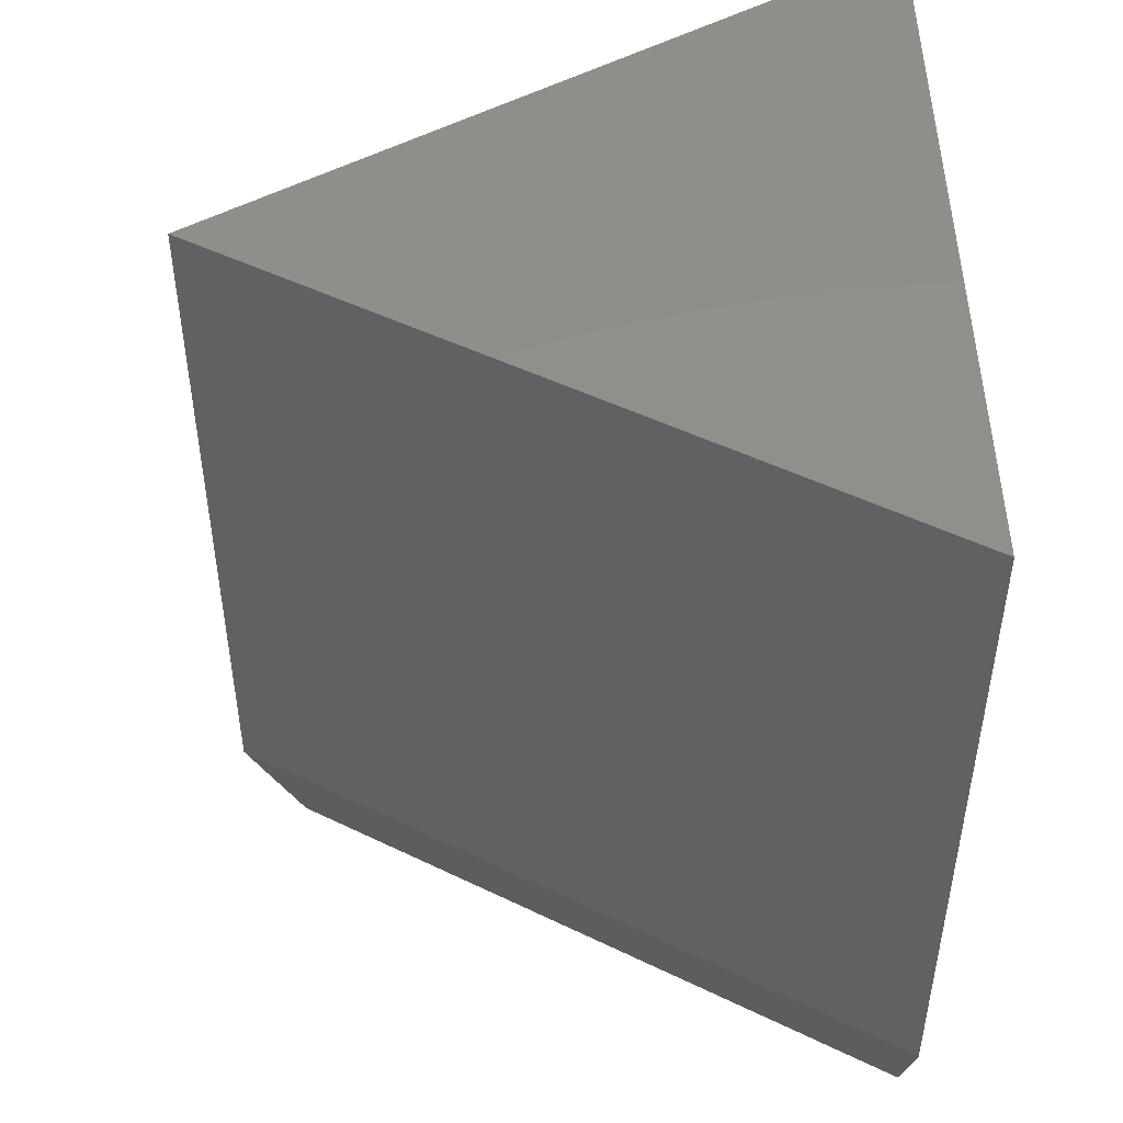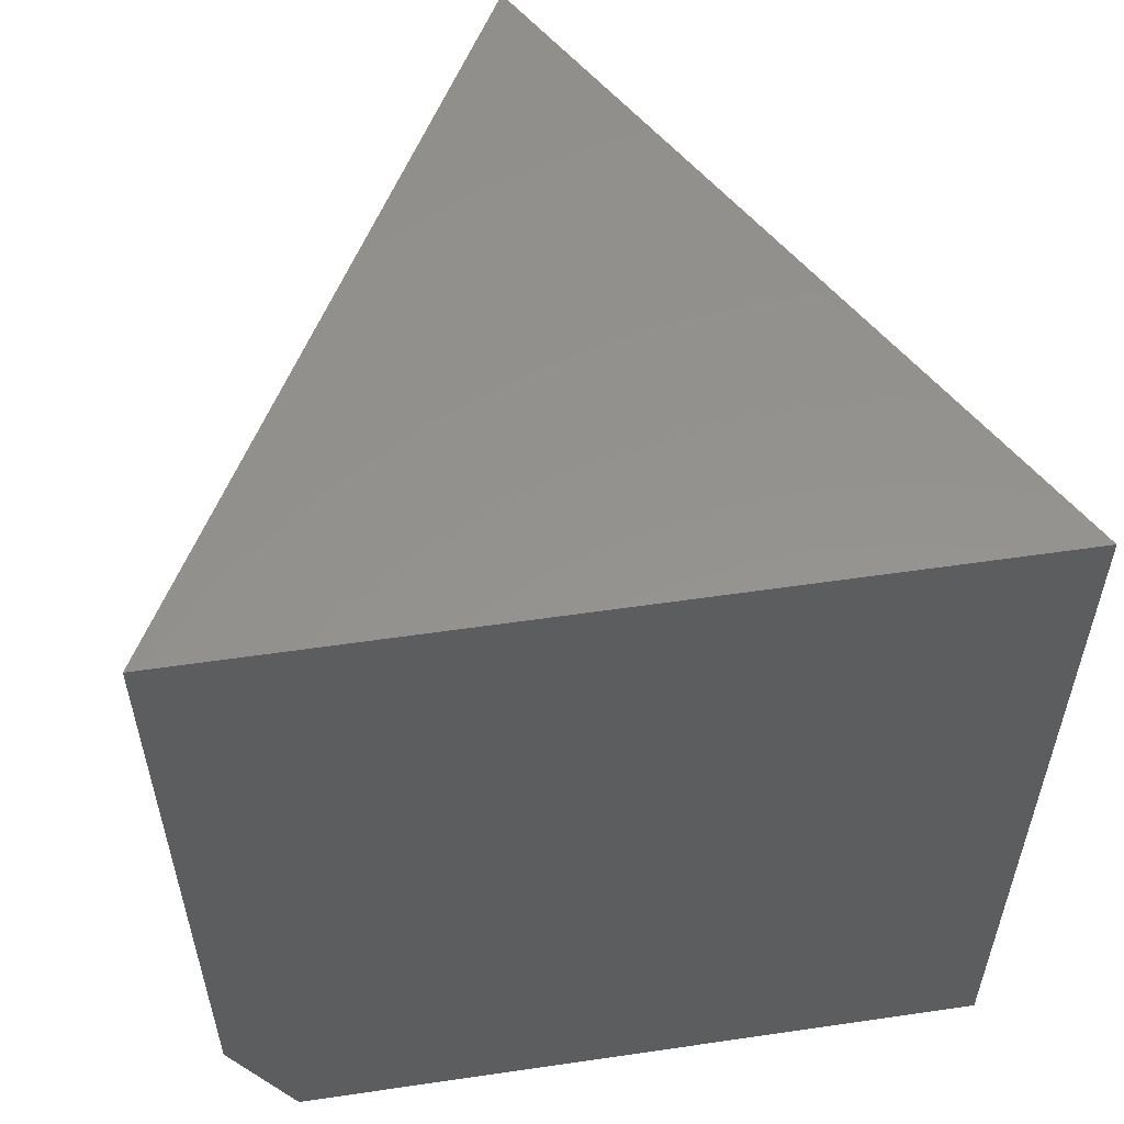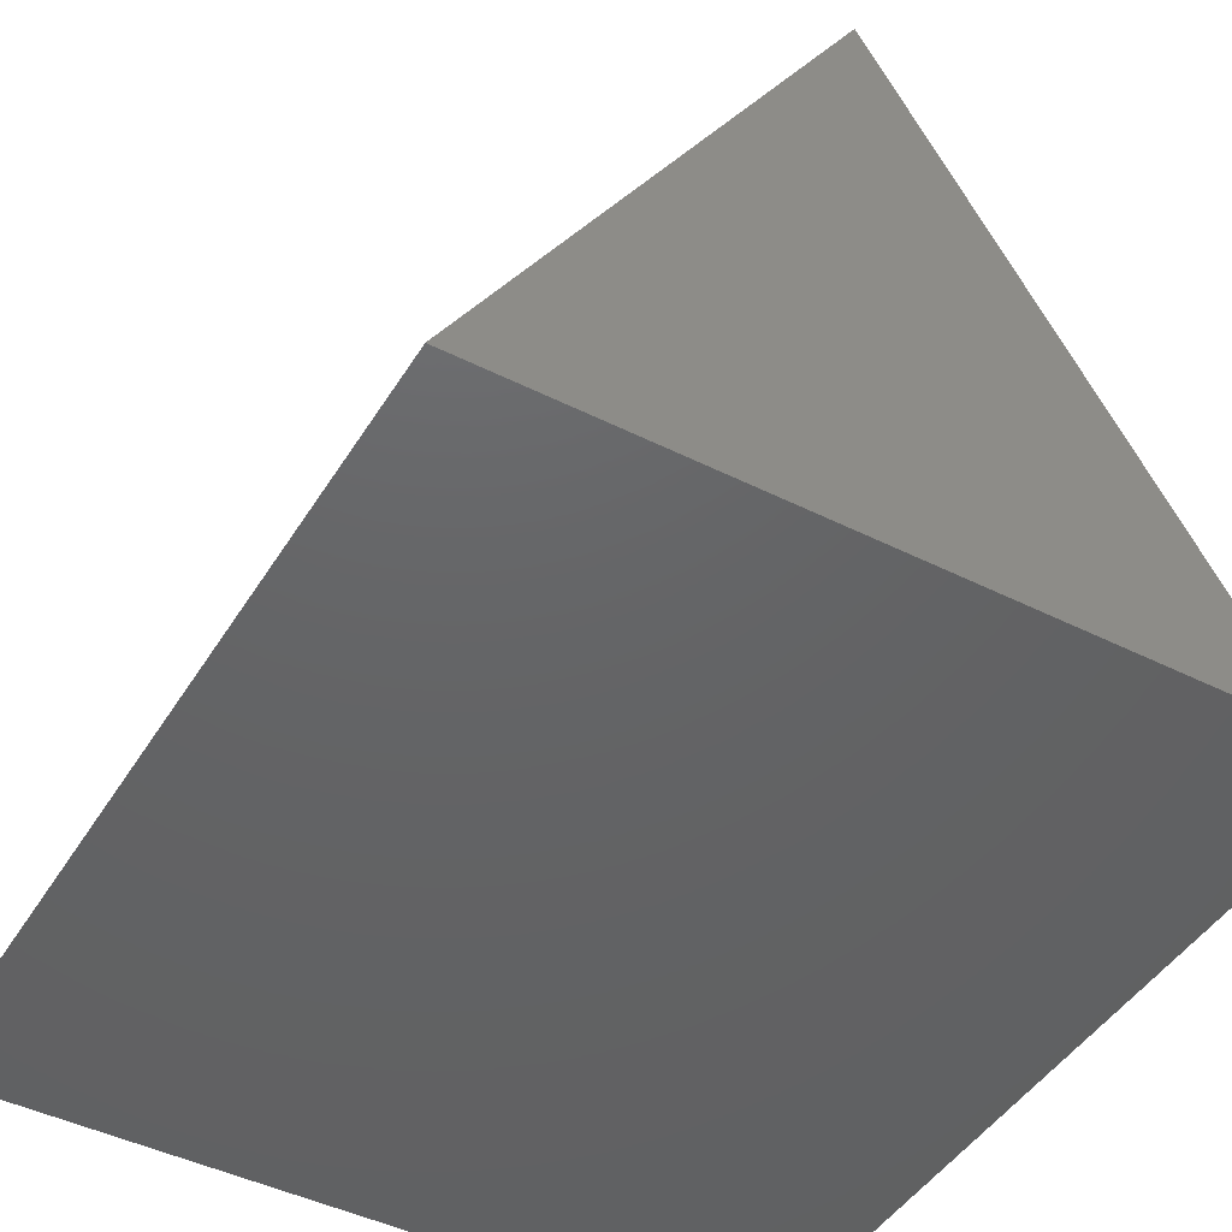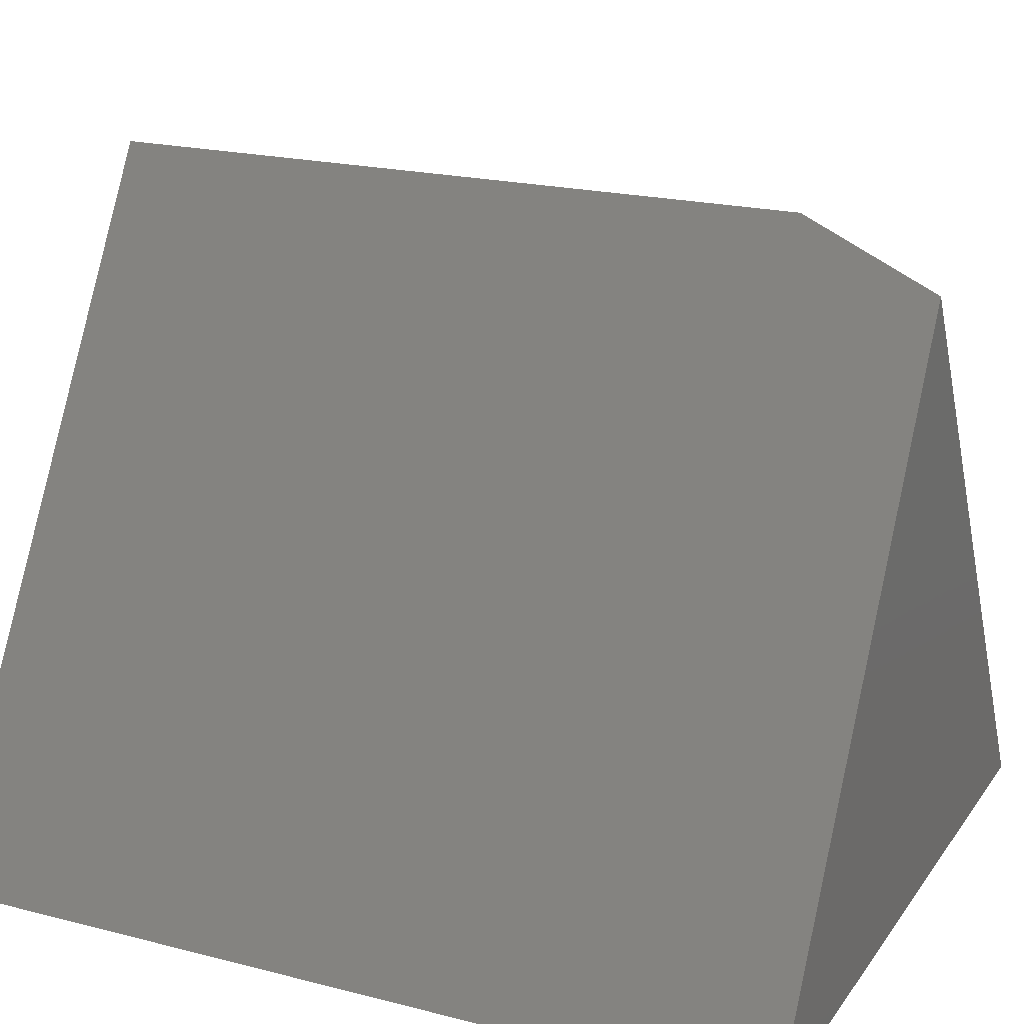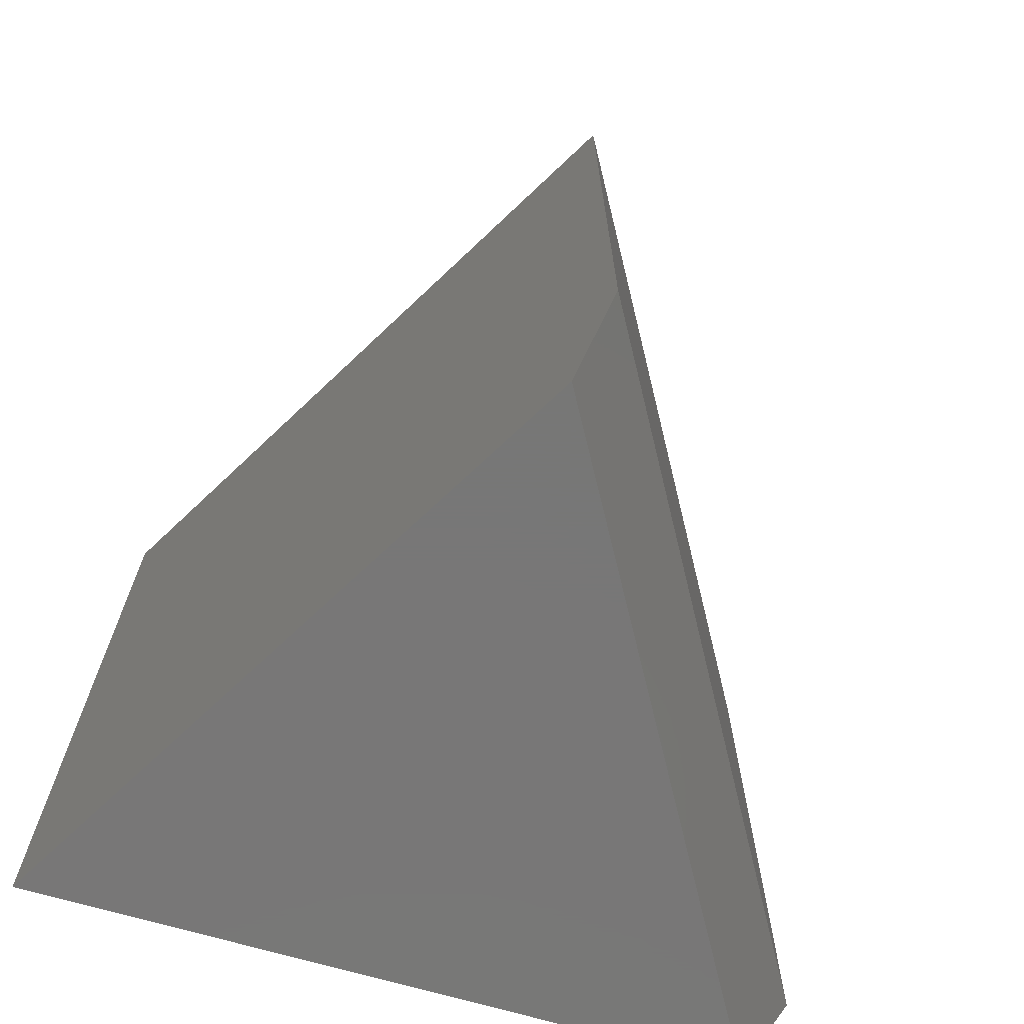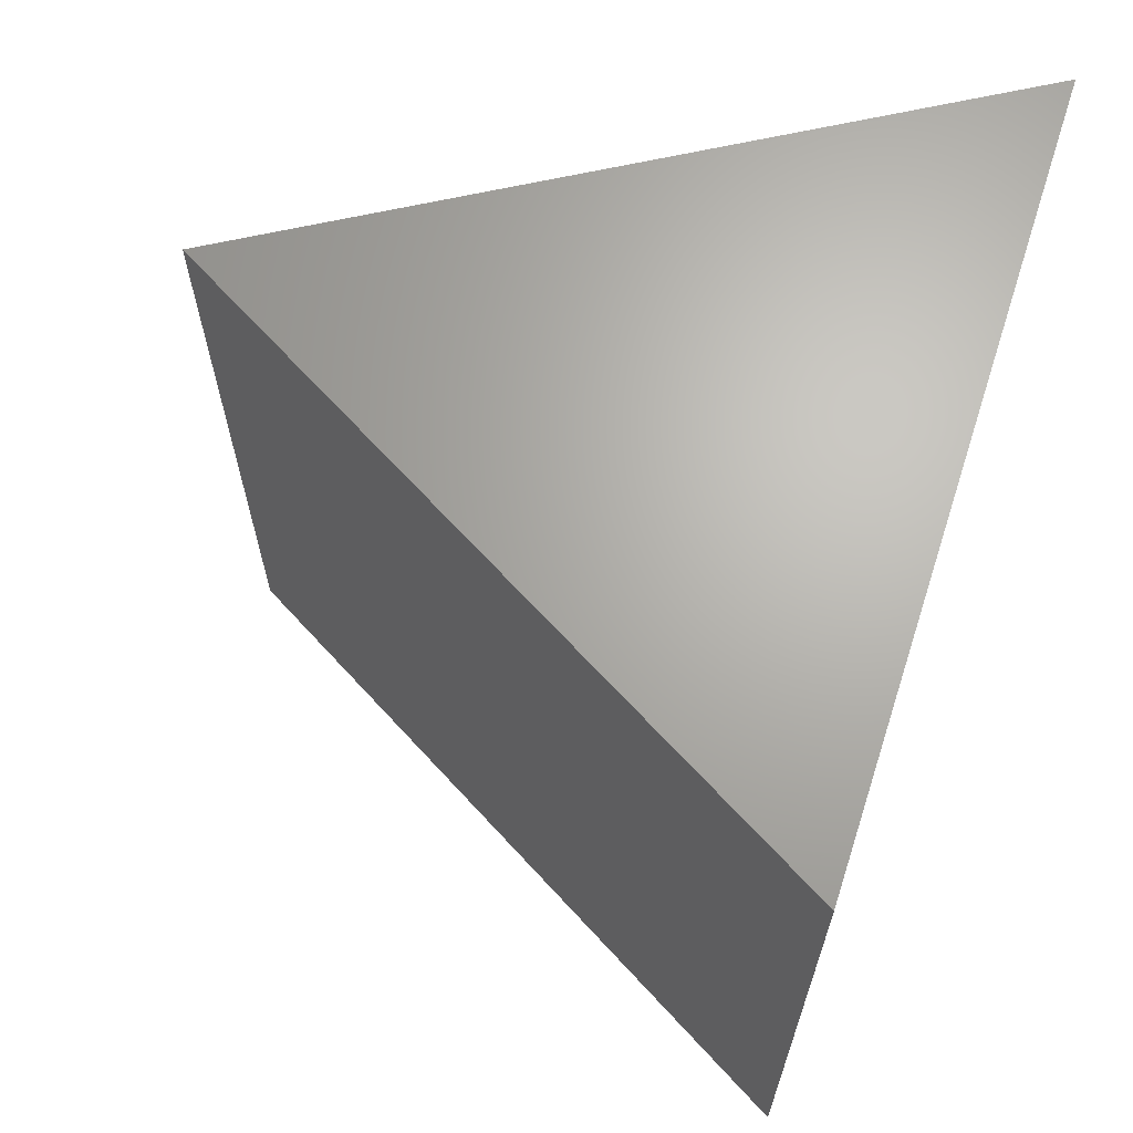
<metadata>
{"format":"stl","ext":"stl","renderer":"f3d","projection":"perspective","resolution":1024,"background":"white","views":[{"elev":48.4,"azim":88.7,"up":"+Y"},{"elev":56.3,"azim":171.3,"up":"+Y"},{"elev":-45.5,"azim":-30.0,"up":"+Z"},{"elev":20.3,"azim":-64.8,"up":"+Z"},{"elev":-70.0,"azim":-16.1,"up":"+Y"},{"elev":66.3,"azim":107.8,"up":"+Y"}]}
</metadata>
<code>
# stl→obj: 8 verts, 12 faces
v -0.02376 -0.75 0.338
v -0.3359 -0.75 -0.1953
v 0.2819 -0.75 -0.1953
v 0.003536 5.104e-17 0.3846
v -0.3359 0 -0.1953
v 0.003536 -0.625 0.3846
v 0.3359 3.73e-17 -0.1953
v 0.3359 -0.625 -0.1953
f 1 2 3
f 4 5 6
f 6 5 2
f 6 2 1
f 7 4 8
f 8 4 6
f 5 7 2
f 2 7 8
f 2 8 3
f 1 3 6
f 6 3 8
f 4 7 5

</code>
